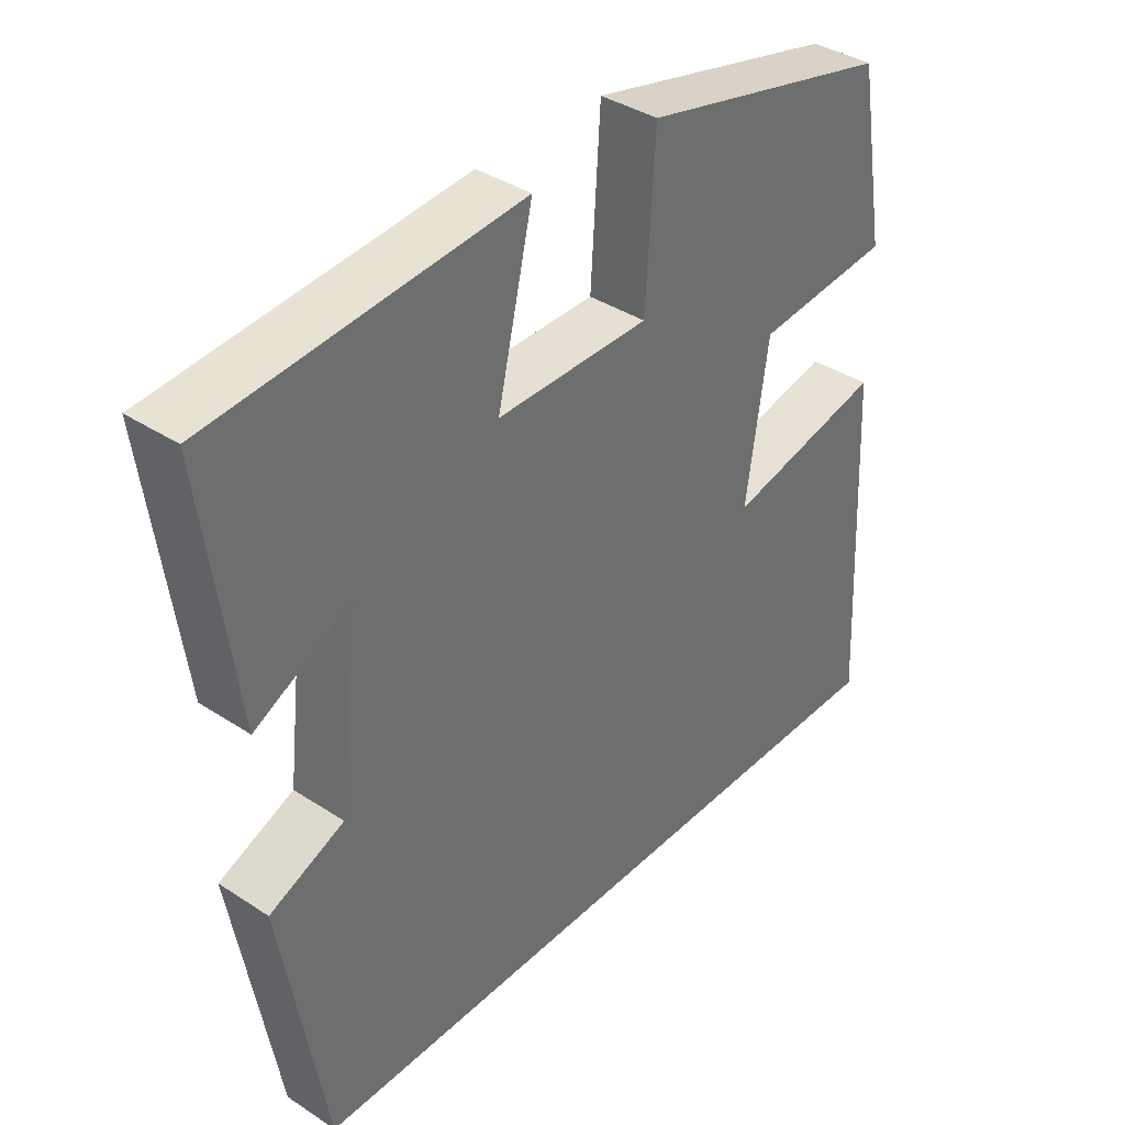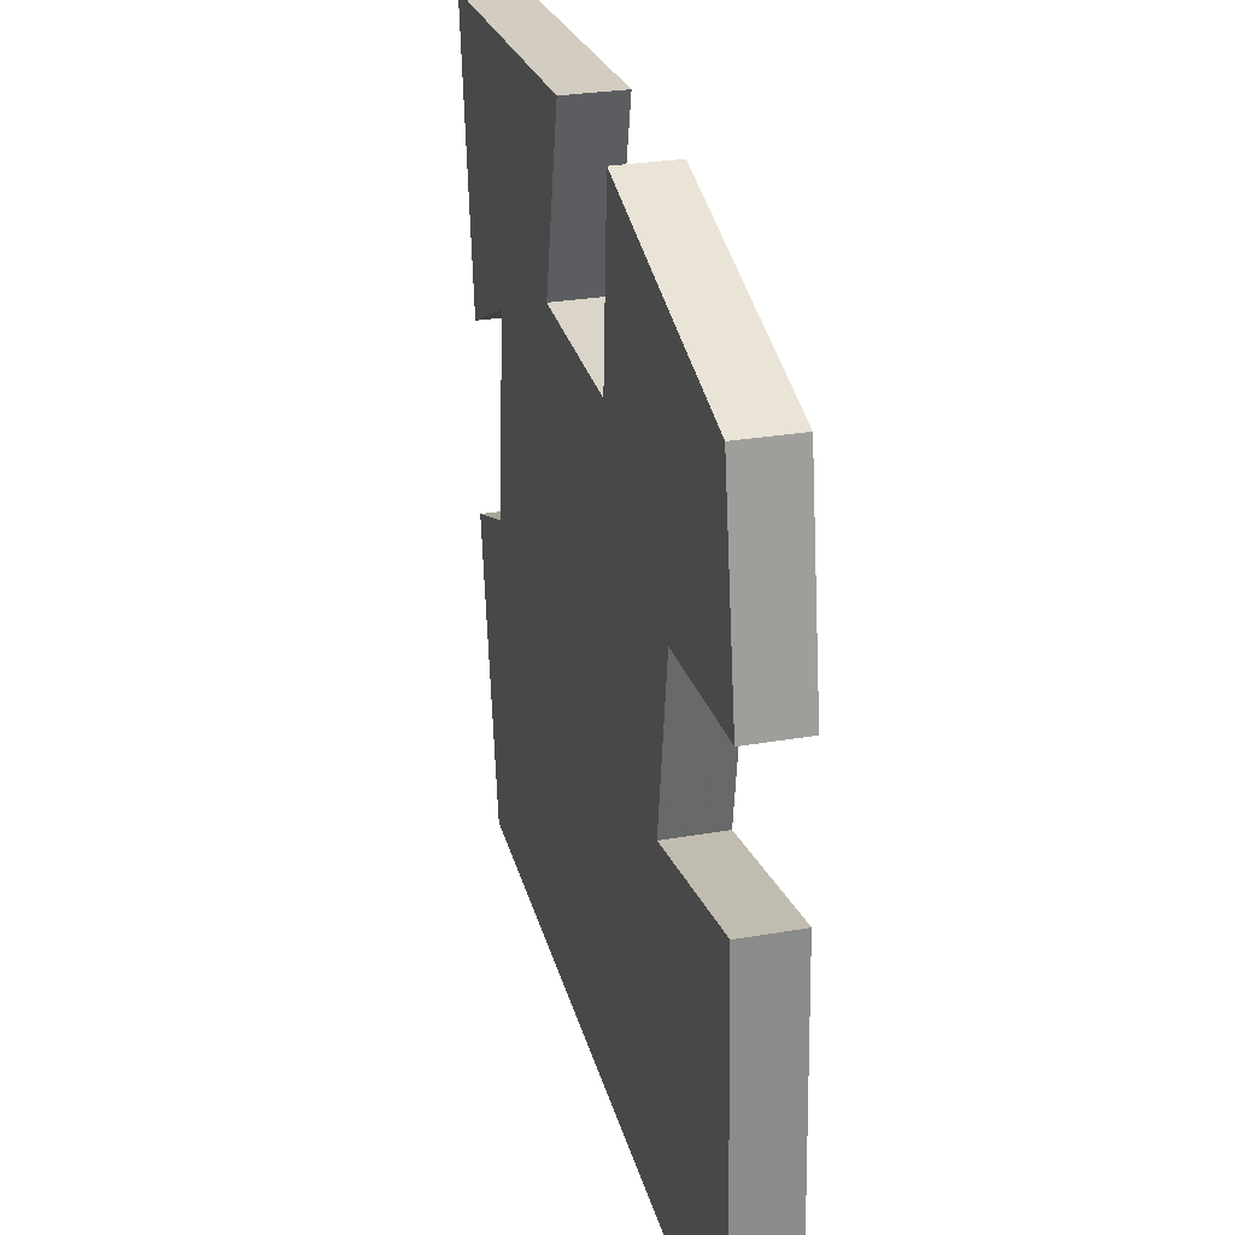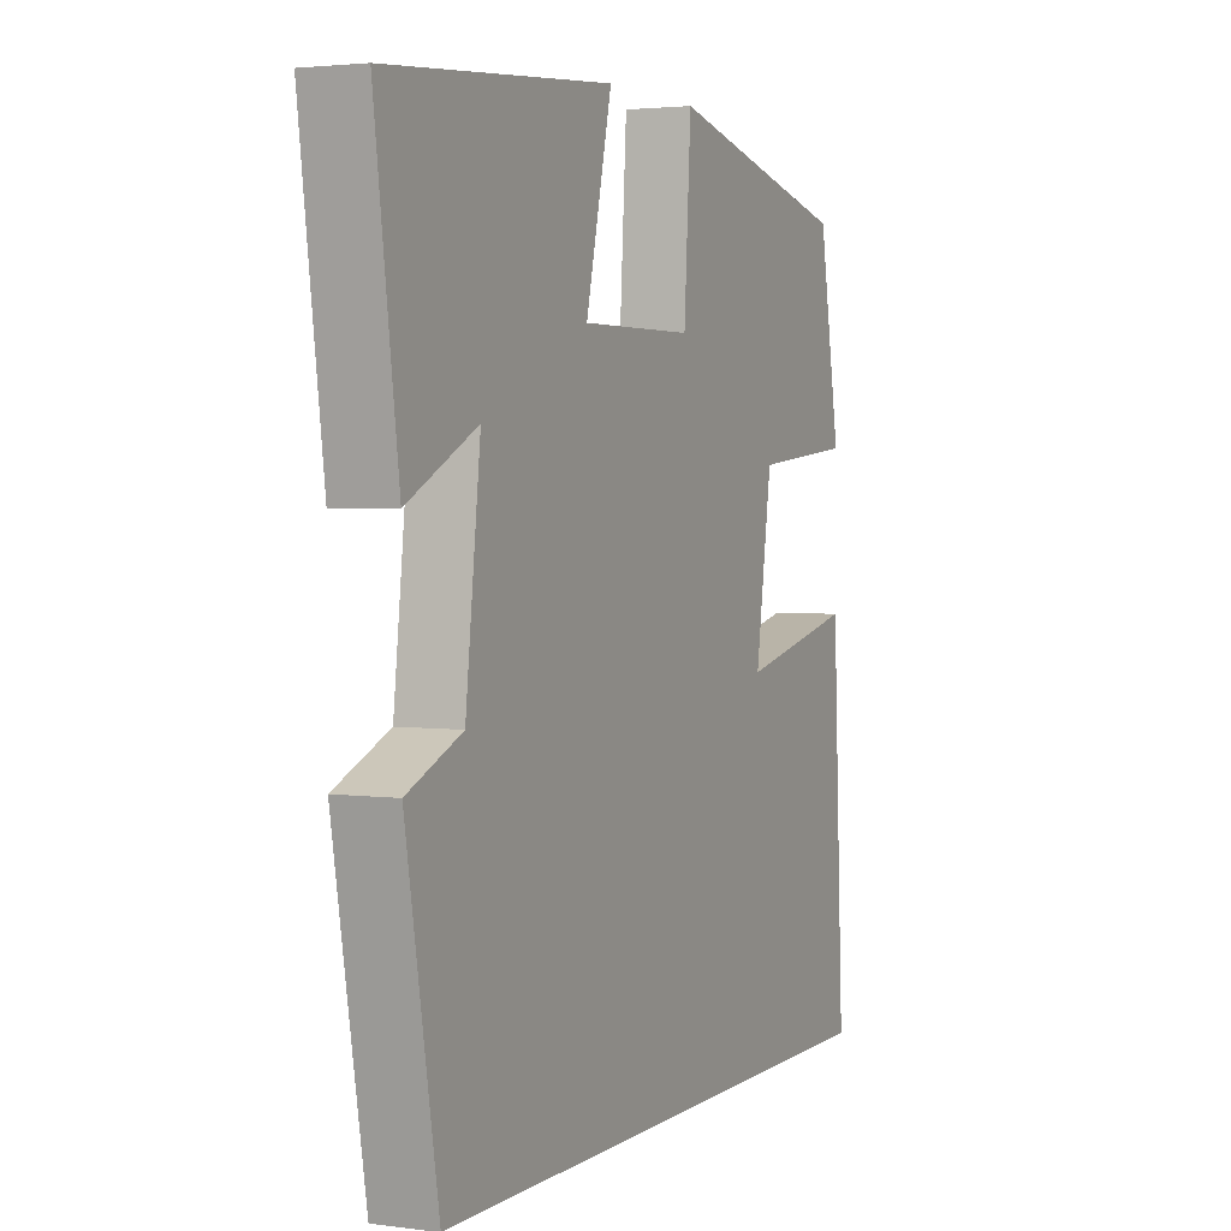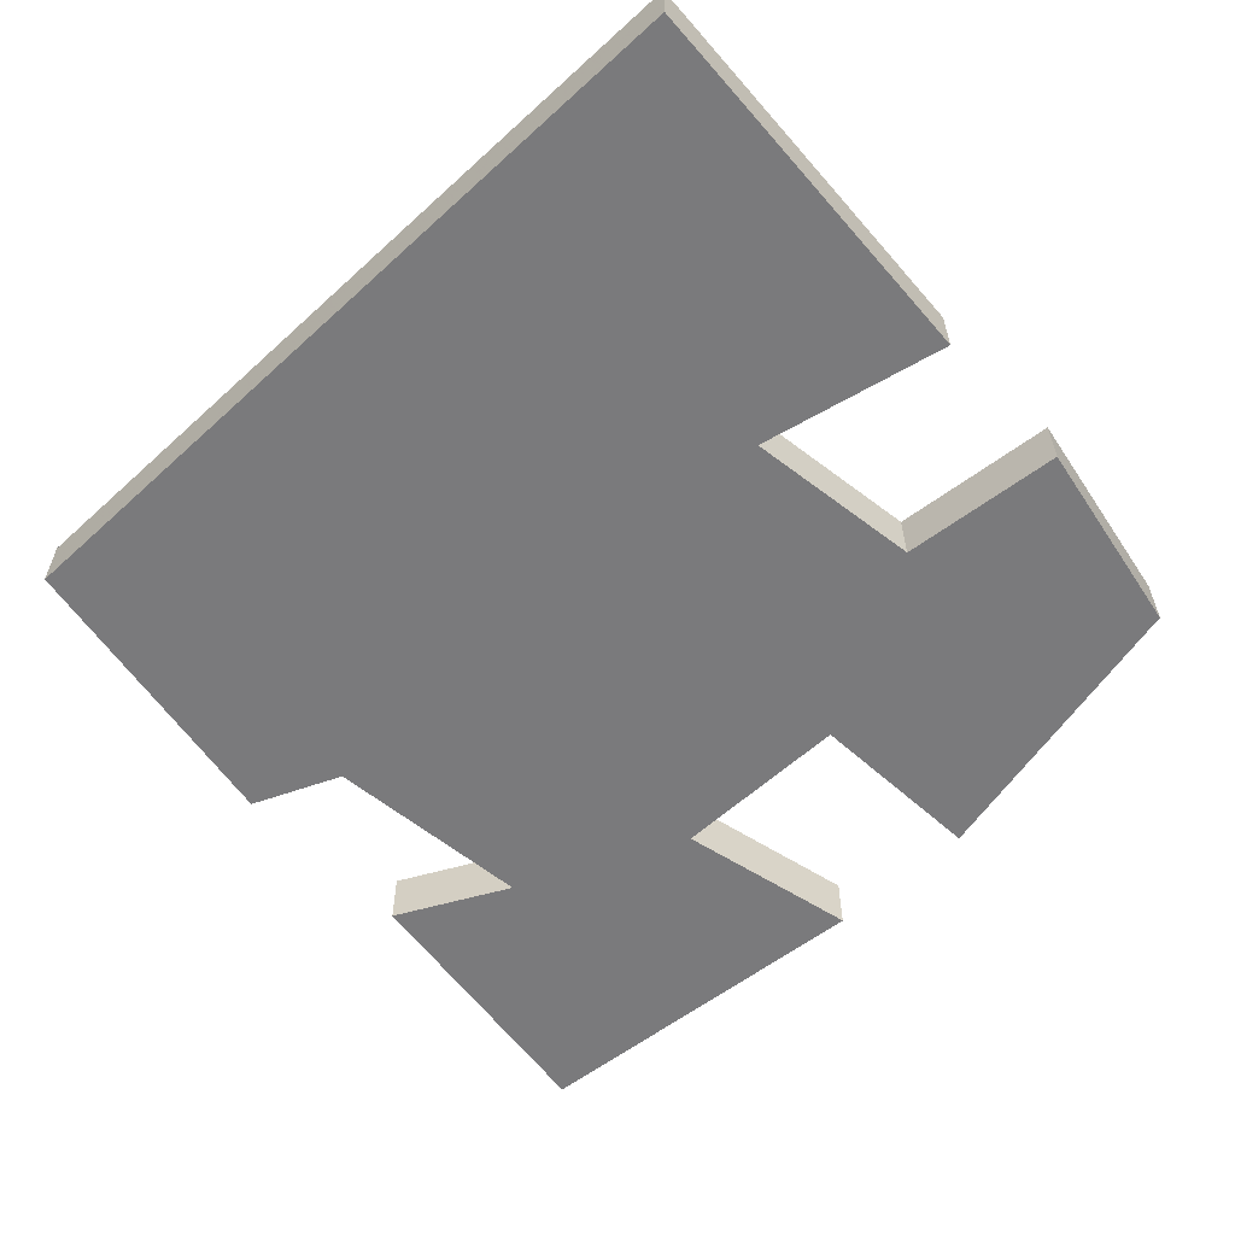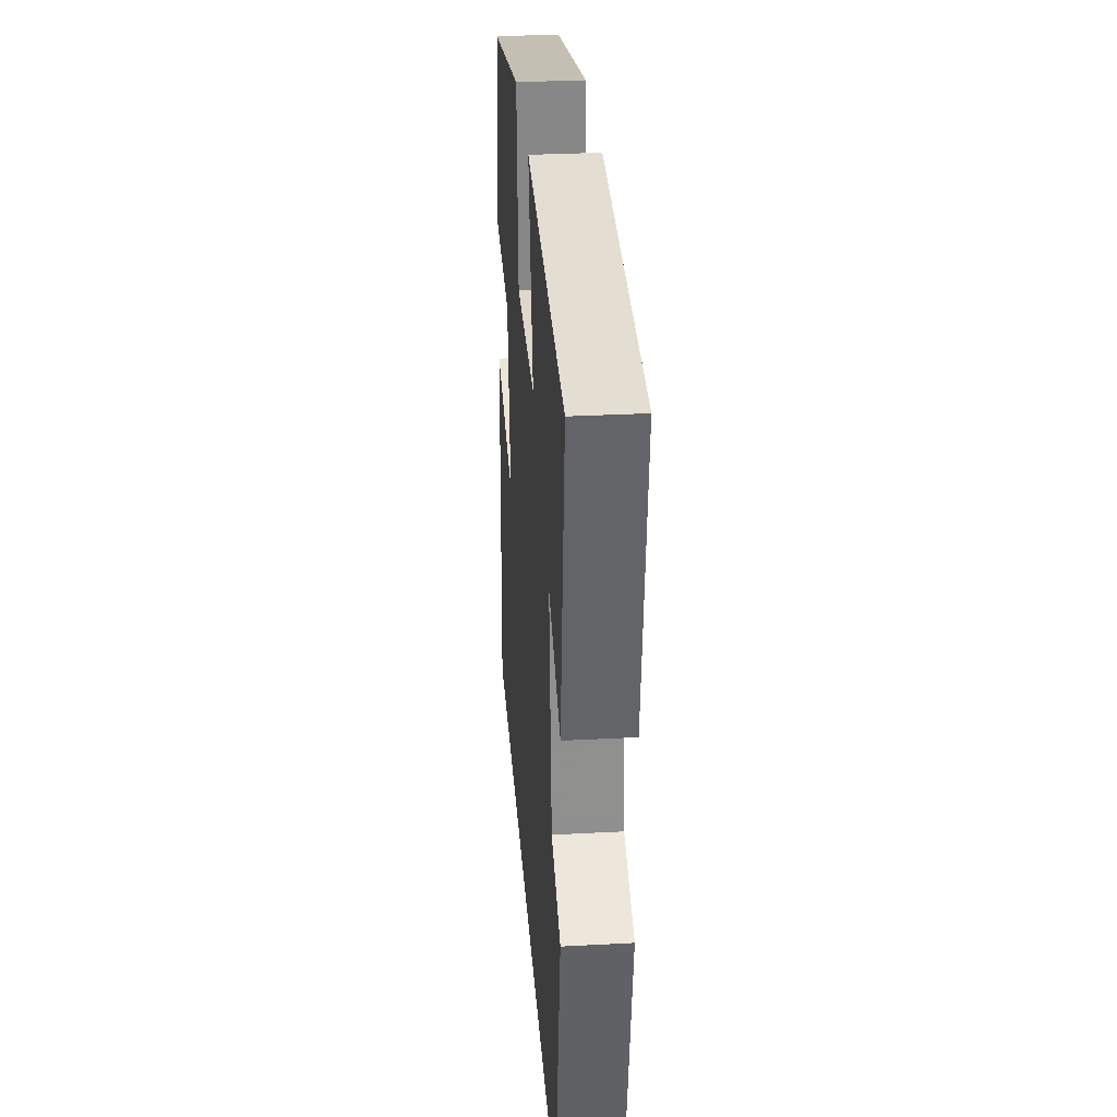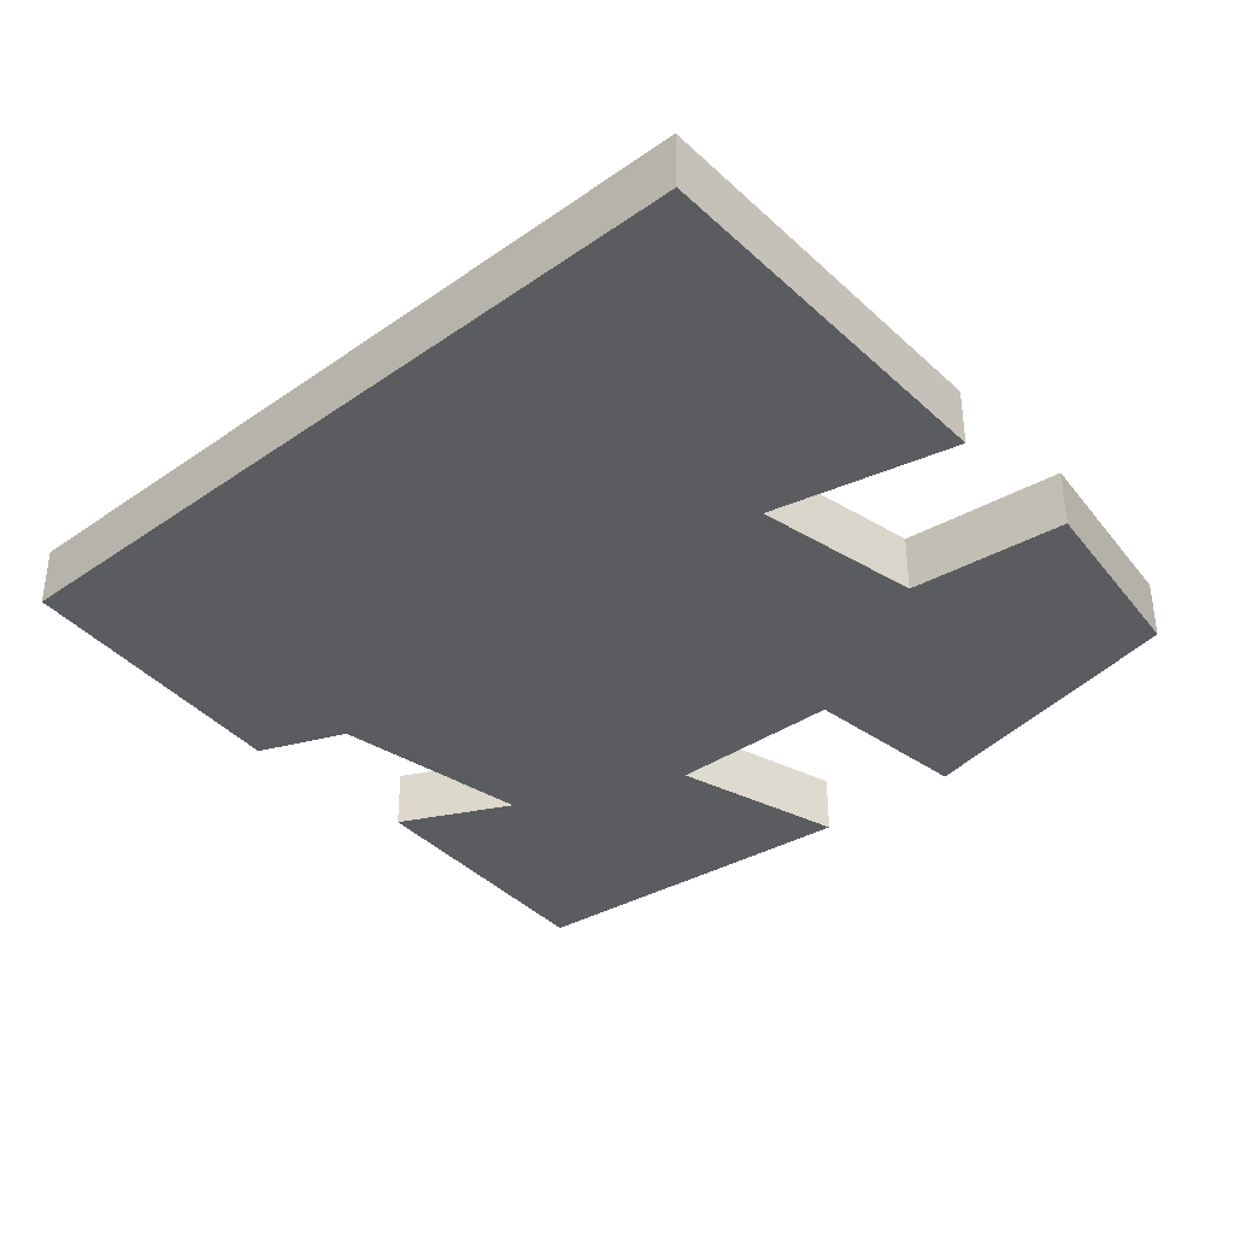
<metadata>
{"format":"obj","ext":"obj","renderer":"f3d","projection":"perspective","resolution":1024,"background":"white","views":[{"elev":38.0,"azim":129.8,"up":"+Z"},{"elev":29.2,"azim":-104.3,"up":"+Z"},{"elev":2.9,"azim":114.9,"up":"+Z"},{"elev":-58.2,"azim":-136.7,"up":"+Y"},{"elev":31.5,"azim":85.7,"up":"+Z"},{"elev":-35.2,"azim":-137.3,"up":"+Y"}]}
</metadata>
<code>
v -0.524 0.07 -0.5
v -0.5 0.07 -0.021
v -0.269 0.07 -0.072
v -0.301 0.07 0.146
v -0.5 0.07 0.165
v -0.457 0.07 0.412
v -0.089 0.07 0.5
v -0.075 0.07 0.276
v 0.149 0.07 0.276
v 0.097 0.07 0.5
v 0.547 0.07 0.463
v 0.5 0.07 0.11
v 0.36 0.07 0.181
v 0.39 0.07 -0.079
v 0.5 0.07 -0.126
v 0.436 0.07 -0.5
v -0.524 0 -0.5
v -0.5 0 -0.021
v -0.269 0 -0.072
v -0.301 0 0.146
v -0.5 0 0.165
v -0.457 0 0.412
v -0.089 0 0.5
v -0.075 0 0.276
v 0.149 0 0.276
v 0.097 0 0.5
v 0.547 0 0.463
v 0.5 0 0.11
v 0.36 0 0.181
v 0.39 0 -0.079
v 0.5 0 -0.126
v 0.436 0 -0.5
f 14 15 16 1
f 13 14 1
f 10 11 12 13
f 9 10 13
f 8 9 13
f 5 6 7 8
f 4 5 8 13
f 3 4 13
f 1 2 3
f 1 3 13
f 17 32 31 30
f 17 30 29
f 29 28 27 26
f 29 26 25
f 29 25 24
f 24 23 22 21
f 29 24 21 20
f 29 20 19
f 19 18 17
f 29 19 17
f 1 17 18 2
f 2 18 19 3
f 3 19 20 4
f 4 20 21 5
f 5 21 22 6
f 6 22 23 7
f 7 23 24 8
f 8 24 25 9
f 9 25 26 10
f 10 26 27 11
f 11 27 28 12
f 12 28 29 13
f 13 29 30 14
f 14 30 31 15
f 15 31 32 16
f 16 32 17 1

</code>
